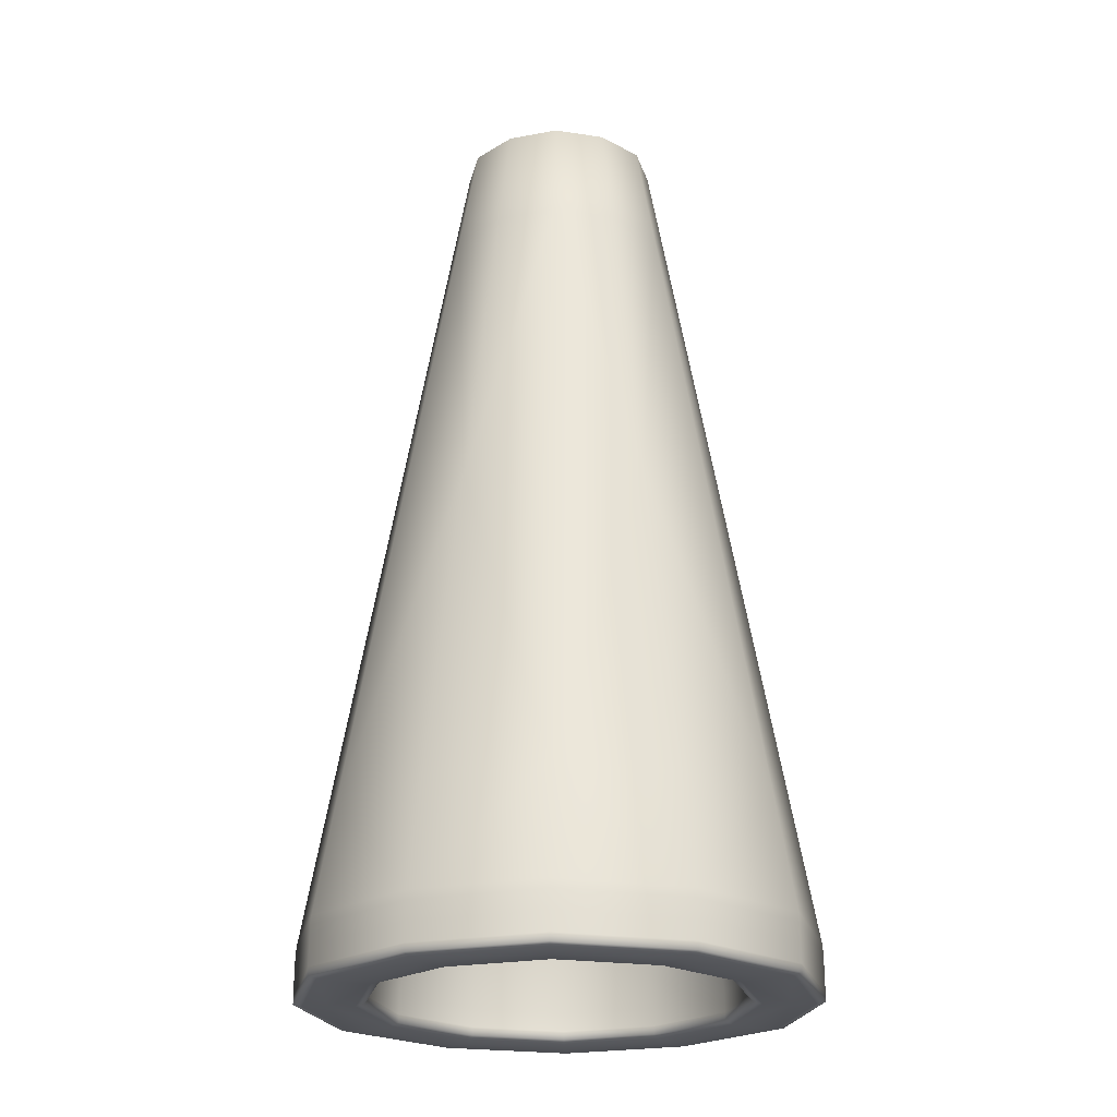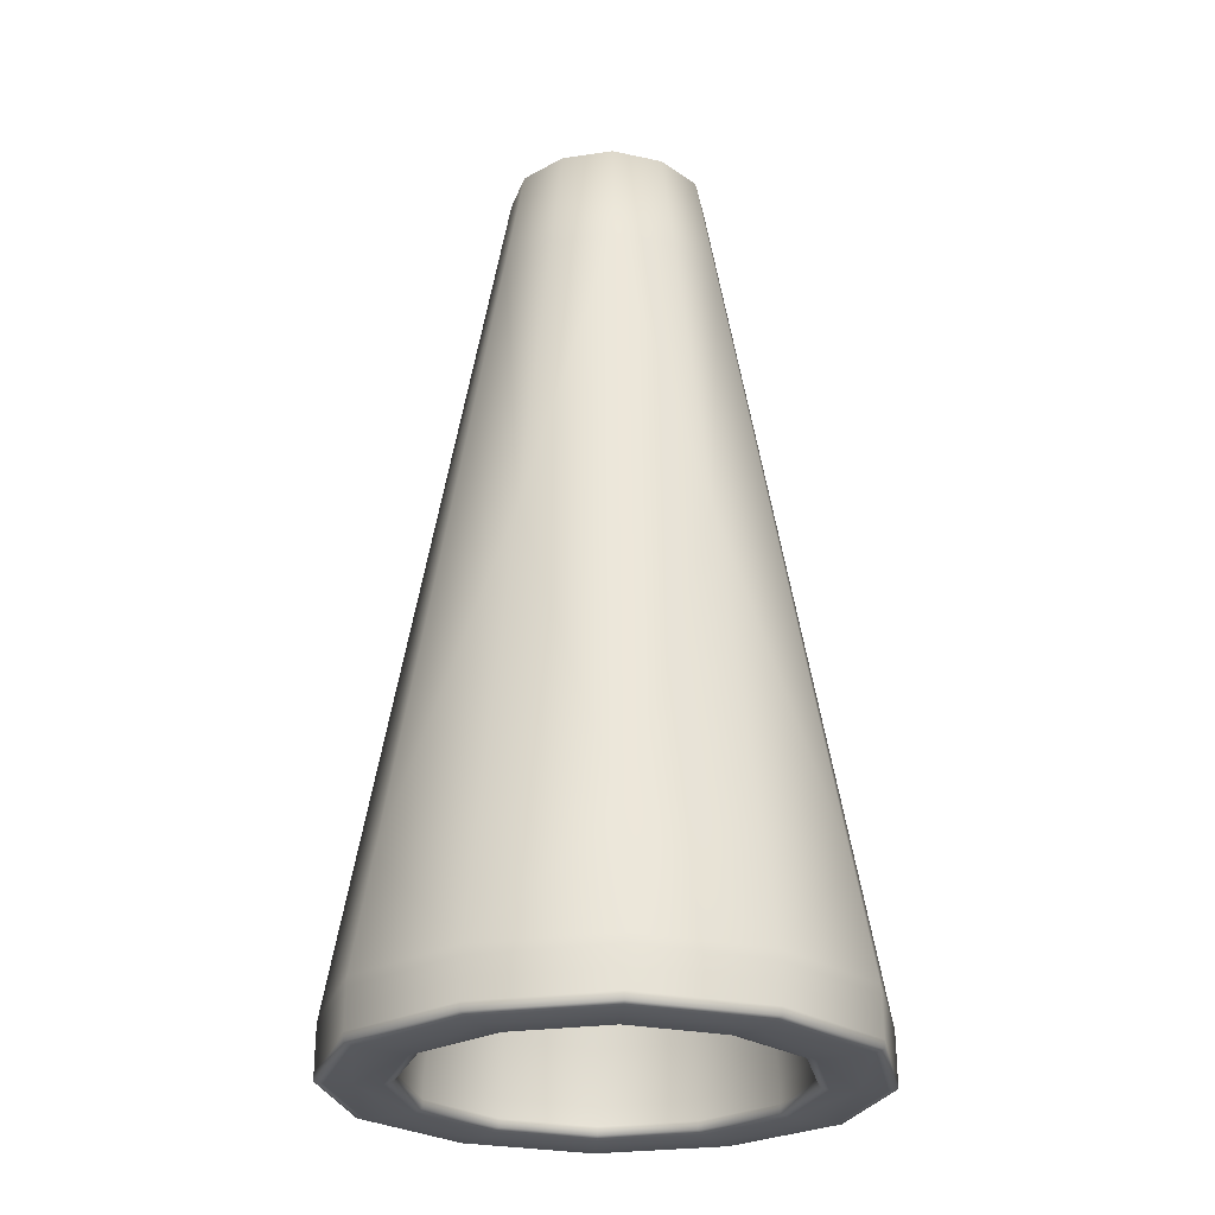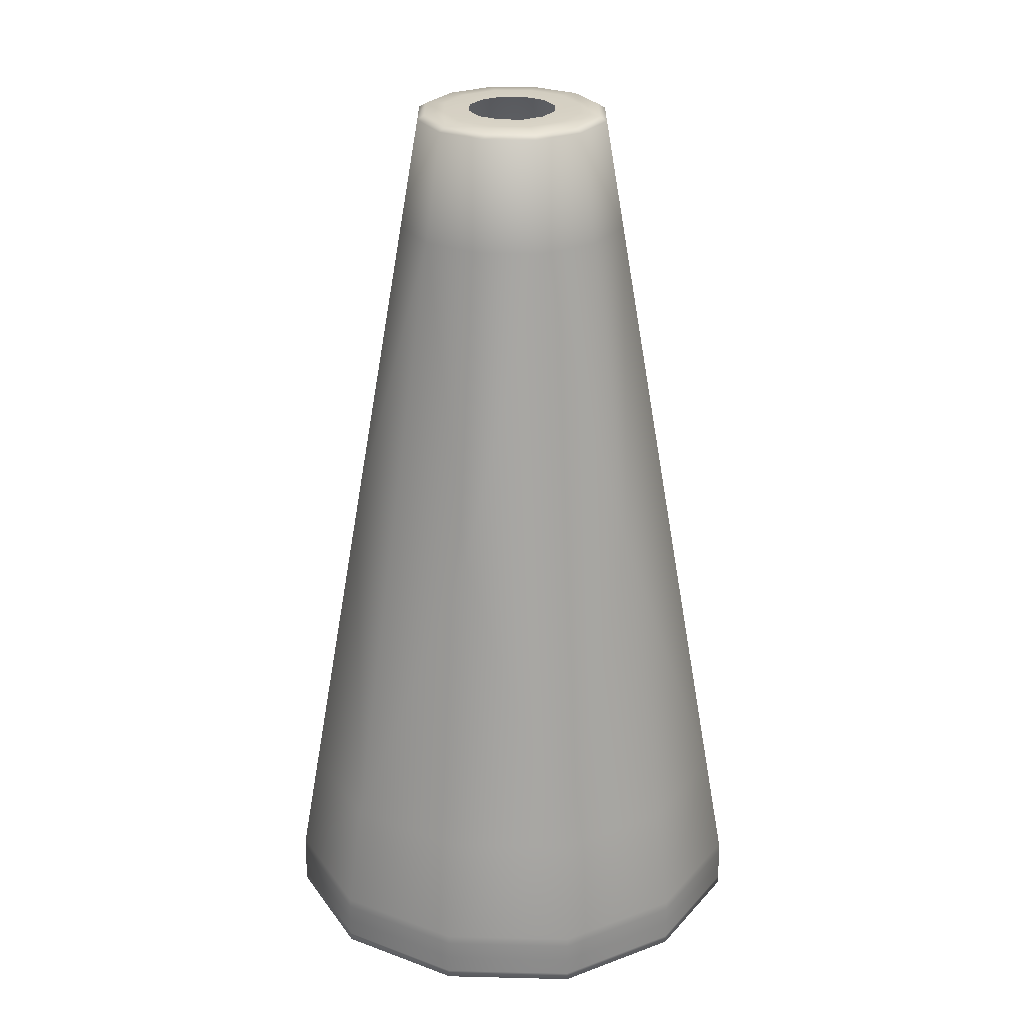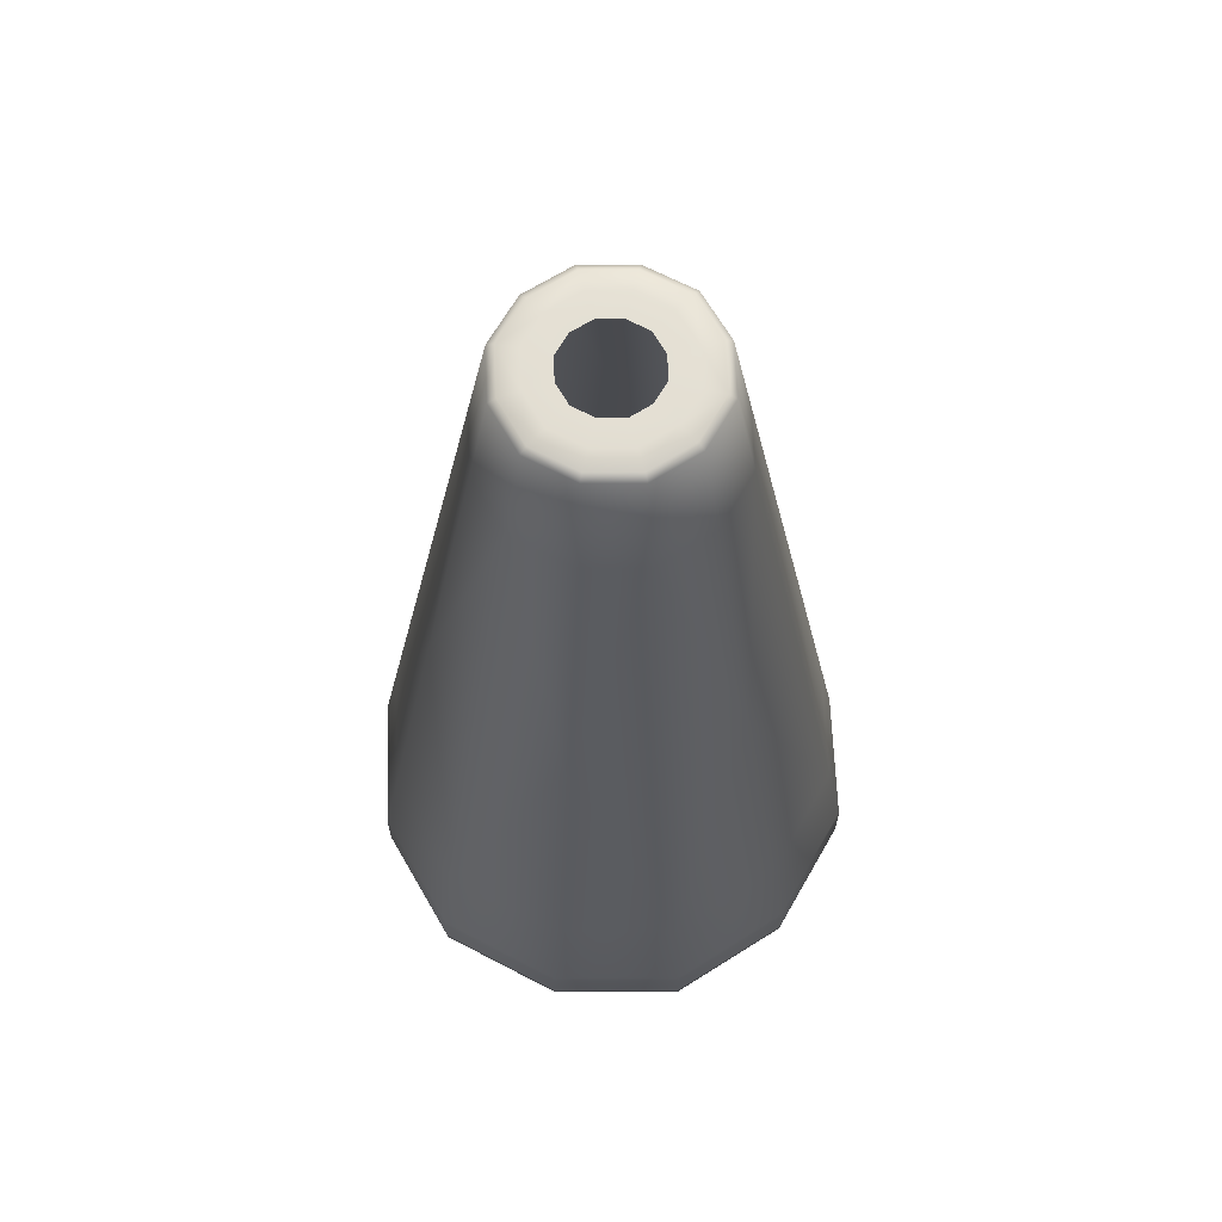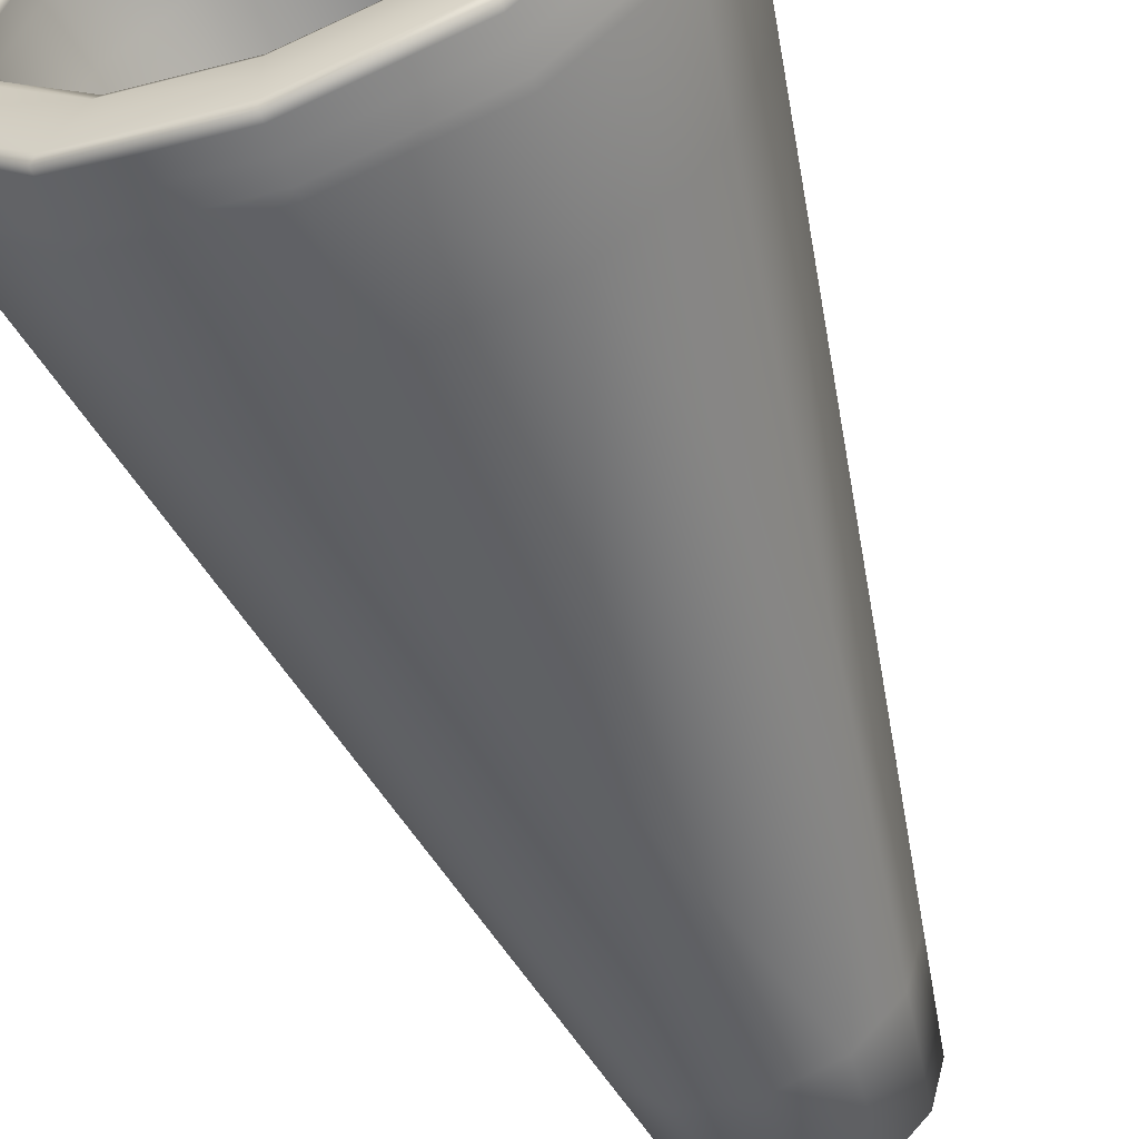
<metadata>
{"format":"obj","ext":"obj","renderer":"f3d","projection":"perspective","resolution":1024,"background":"white","views":[{"elev":-23.1,"azim":150.2,"up":"+Y"},{"elev":-25.9,"azim":25.6,"up":"+Y"},{"elev":26.5,"azim":-165.4,"up":"+Y"},{"elev":66.2,"azim":72.3,"up":"+Y"},{"elev":-57.3,"azim":20.4,"up":"+Z"}]}
</metadata>
<code>
o BlindStringKnob_0002
v -0.9829 2.059 0.7427
v -0.9829 2.059 0.7438
v -0.982 2.059 0.744
v -0.9815 2.059 0.7431
v -0.981 2.059 0.7425
v -0.9829 2.059 0.742
v -0.9847 2.059 0.7424
v -0.9843 2.059 0.7431
v -0.9838 2.059 0.744
v -0.9805 2.059 0.7442
v -0.9814 2.059 0.7447
v -0.9812 2.059 0.7456
v -0.9801 2.059 0.7456
v -0.9793 2.059 0.7456
v -0.9798 2.059 0.7438
v -0.9806 2.059 0.747
v -0.9814 2.059 0.7465
v -0.9821 2.059 0.7471
v -0.9816 2.059 0.748
v -0.9812 2.059 0.7487
v -0.9799 2.059 0.7474
v -0.983 2.059 0.7483
v -0.983 2.059 0.7473
v -0.9839 2.059 0.7471
v -0.9844 2.059 0.748
v -0.9848 2.059 0.7486
v -0.983 2.059 0.7491
v -0.9854 2.059 0.7469
v -0.9845 2.059 0.7464
v -0.9847 2.059 0.7455
v -0.9858 2.059 0.7455
v -0.9866 2.059 0.7454
v -0.9861 2.059 0.7473
v -0.9853 2.059 0.7441
v -0.9844 2.059 0.7446
v -0.986 2.059 0.7437
v -0.9903 2.023 0.7411
v -0.9916 2.023 0.7453
v -0.9926 2.023 0.7453
v -0.9911 2.023 0.7405
v -0.9876 2.023 0.737
v -0.9871 2.023 0.7379
v -0.9866 2.023 0.7388
v -0.9894 2.023 0.7416
v -0.9906 2.023 0.7453
v -0.9905 2.023 0.7496
v -0.9875 2.023 0.7529
v -0.988 2.023 0.7538
v -0.9914 2.023 0.7501
v -0.9896 2.023 0.7492
v -0.9869 2.023 0.7521
v -0.9832 2.023 0.7541
v -0.9832 2.023 0.7551
v -0.9831 2.023 0.7531
v -0.9793 2.023 0.7523
v -0.9788 2.023 0.7532
v -0.9783 2.023 0.7541
v -0.9756 2.023 0.75
v -0.9743 2.023 0.7458
v -0.9733 2.023 0.7458
v -0.9748 2.023 0.7505
v -0.9765 2.023 0.7495
v -0.9753 2.023 0.7457
v -0.9754 2.023 0.7415
v -0.9784 2.023 0.7382
v -0.9779 2.023 0.7373
v -0.9745 2.023 0.741
v -0.9763 2.023 0.7419
v -0.979 2.023 0.739
v -0.9827 2.023 0.737
v -0.9827 2.023 0.736
v -0.9827 2.023 0.738
v -0.9883 2.031 0.7423
v -0.9893 2.031 0.7454
v -0.99 2.027 0.7454
v -0.9889 2.027 0.7419
v -0.9863 2.027 0.7393
v -0.986 2.031 0.7399
v -0.9855 2.037 0.7408
v -0.9875 2.037 0.7427
v -0.9884 2.037 0.7454
v -0.9885 2.031 0.7486
v -0.9863 2.031 0.751
v -0.9866 2.027 0.7516
v -0.9891 2.027 0.7489
v -0.9877 2.037 0.7481
v -0.9858 2.037 0.7502
v -0.9831 2.031 0.7518
v -0.9831 2.027 0.7525
v -0.9831 2.037 0.7509
v -0.9803 2.037 0.7503
v -0.9799 2.031 0.7511
v -0.9796 2.027 0.7518
v -0.9776 2.031 0.7488
v -0.9766 2.031 0.7457
v -0.9759 2.027 0.7457
v -0.977 2.027 0.7492
v -0.9784 2.037 0.7484
v -0.9775 2.037 0.7457
v -0.9774 2.031 0.7425
v -0.9796 2.031 0.7401
v -0.9793 2.027 0.7395
v -0.9768 2.027 0.7422
v -0.9782 2.037 0.743
v -0.9801 2.037 0.7409
v -0.9828 2.031 0.7392
v -0.9828 2.027 0.7386
v -0.9828 2.037 0.7402
v -0.9863 2.059 0.7435
v -0.9848 2.059 0.7421
v -0.9852 2.055 0.7414
v -0.9869 2.055 0.7431
v -0.9876 2.055 0.7454
v -0.9869 2.059 0.7454
v -0.9864 2.059 0.7474
v -0.987 2.055 0.7478
v -0.9854 2.055 0.7496
v -0.985 2.059 0.7489
v -0.983 2.059 0.7494
v -0.9811 2.059 0.749
v -0.9831 2.055 0.7502
v -0.9807 2.055 0.7497
v -0.9796 2.059 0.7476
v -0.979 2.055 0.748
v -0.9782 2.055 0.7457
v -0.979 2.059 0.7456
v -0.9795 2.059 0.7437
v -0.9789 2.055 0.7433
v -0.9805 2.055 0.7415
v -0.9809 2.059 0.7422
v -0.9828 2.059 0.7417
v -0.9828 2.055 0.7409
v -0.9888 2.042 0.7419
v -0.9863 2.042 0.7394
v -0.9873 2.03 0.7374
v -0.9907 2.03 0.7408
v -0.9922 2.03 0.7453
v -0.9899 2.042 0.7454
v -0.9914 2.026 0.7404
v -0.9877 2.026 0.7368
v -0.9877 2.025 0.7367
v -0.9914 2.025 0.7404
v -0.993 2.025 0.7453
v -0.9929 2.026 0.7453
v -0.989 2.042 0.7488
v -0.991 2.03 0.7499
v -0.9878 2.03 0.7534
v -0.9866 2.042 0.7515
v -0.9916 2.026 0.7503
v -0.9917 2.025 0.7503
v -0.9882 2.025 0.7541
v -0.9882 2.026 0.7541
v -0.9831 2.042 0.7524
v -0.9796 2.042 0.7517
v -0.9832 2.03 0.7547
v -0.9785 2.03 0.7536
v -0.9832 2.026 0.7554
v -0.9782 2.026 0.7543
v -0.9832 2.025 0.7555
v -0.9782 2.025 0.7543
v -0.9771 2.042 0.7491
v -0.9752 2.03 0.7503
v -0.9737 2.03 0.7458
v -0.976 2.042 0.7457
v -0.9745 2.026 0.7507
v -0.9745 2.025 0.7507
v -0.9729 2.025 0.7458
v -0.973 2.026 0.7458
v -0.9769 2.042 0.7423
v -0.9749 2.03 0.7412
v -0.9781 2.03 0.7377
v -0.9793 2.042 0.7396
v -0.9743 2.026 0.7408
v -0.9742 2.025 0.7408
v -0.9777 2.025 0.737
v -0.9777 2.026 0.737
v -0.9828 2.042 0.7387
v -0.9827 2.03 0.7364
v -0.9827 2.026 0.7357
v -0.9827 2.025 0.7356
v -0.9827 2.024 0.7356
v -0.9877 2.024 0.7367
v -0.9777 2.024 0.737
v -0.9777 2.024 0.737
v -0.9827 2.024 0.7356
v -0.9877 2.024 0.7367
v -0.9827 2.023 0.7356
v -0.9877 2.023 0.7367
v -0.9777 2.023 0.737
v -0.9742 2.024 0.7408
v -0.9729 2.024 0.7458
v -0.9729 2.024 0.7458
v -0.9742 2.024 0.7408
v -0.9742 2.023 0.7408
v -0.9729 2.023 0.7458
v -0.9745 2.024 0.7507
v -0.9782 2.024 0.7543
v -0.9782 2.024 0.7543
v -0.9745 2.024 0.7507
v -0.9745 2.023 0.7507
v -0.9782 2.023 0.7543
v -0.9832 2.024 0.7555
v -0.9882 2.024 0.7541
v -0.9882 2.024 0.7541
v -0.9832 2.024 0.7555
v -0.9832 2.023 0.7555
v -0.9882 2.023 0.7541
v -0.9917 2.024 0.7503
v -0.993 2.024 0.7453
v -0.993 2.024 0.7453
v -0.9917 2.024 0.7503
v -0.9917 2.023 0.7503
v -0.993 2.023 0.7453
v -0.9914 2.024 0.7404
v -0.9914 2.024 0.7404
v -0.9914 2.023 0.7404
v -0.9828 2.023 0.7383
v -0.9864 2.023 0.7391
v -0.9791 2.023 0.7393
v -0.9791 2.024 0.7393
v -0.9828 2.024 0.7383
v -0.9864 2.024 0.7391
v -0.9828 2.024 0.7383
v -0.9864 2.024 0.7391
v -0.9791 2.024 0.7393
v -0.9766 2.023 0.7421
v -0.9756 2.023 0.7457
v -0.9756 2.024 0.7457
v -0.9766 2.024 0.7421
v -0.9766 2.024 0.7421
v -0.9756 2.024 0.7457
v -0.9768 2.023 0.7493
v -0.9795 2.023 0.752
v -0.9795 2.024 0.752
v -0.9768 2.024 0.7493
v -0.9768 2.024 0.7493
v -0.9795 2.024 0.752
v -0.9831 2.023 0.7528
v -0.9868 2.023 0.7518
v -0.9868 2.024 0.7518
v -0.9831 2.024 0.7528
v -0.9831 2.024 0.7528
v -0.9868 2.024 0.7518
v -0.9893 2.023 0.749
v -0.9902 2.023 0.7454
v -0.9902 2.024 0.7454
v -0.9893 2.024 0.749
v -0.9893 2.024 0.749
v -0.9902 2.024 0.7454
v -0.9891 2.023 0.7418
v -0.9891 2.024 0.7418
v -0.9891 2.024 0.7418
f 1 2 3
f 1 3 4
f 1 4 5
f 1 5 6
f 1 6 7
f 1 7 8
f 1 8 9
f 1 9 2
f 10 4 3
f 10 3 11
f 10 11 12
f 10 12 13
f 10 13 14
f 10 14 15
f 10 15 5
f 10 5 4
f 16 13 12
f 16 12 17
f 16 17 18
f 16 18 19
f 16 19 20
f 16 20 21
f 16 21 14
f 16 14 13
f 22 23 24
f 22 24 25
f 22 25 26
f 22 26 27
f 22 27 20
f 22 20 19
f 22 19 18
f 22 18 23
f 28 25 24
f 28 24 29
f 28 29 30
f 28 30 31
f 28 31 32
f 28 32 33
f 28 33 26
f 28 26 25
f 34 31 30
f 34 30 35
f 34 35 9
f 34 9 8
f 34 8 7
f 34 7 36
f 34 36 32
f 34 32 31
f 37 38 39
f 37 39 40
f 37 40 41
f 37 41 42
f 37 42 43
f 37 43 44
f 37 44 45
f 37 45 38
f 46 47 48
f 46 48 49
f 46 49 39
f 46 39 38
f 46 38 45
f 46 45 50
f 46 50 51
f 46 51 47
f 52 53 48
f 52 48 47
f 52 47 51
f 52 51 54
f 52 54 55
f 52 55 56
f 52 56 57
f 52 57 53
f 58 59 60
f 58 60 61
f 58 61 57
f 58 57 56
f 58 56 55
f 58 55 62
f 58 62 63
f 58 63 59
f 64 65 66
f 64 66 67
f 64 67 60
f 64 60 59
f 64 59 63
f 64 63 68
f 64 68 69
f 64 69 65
f 70 71 66
f 70 66 65
f 70 65 69
f 70 69 72
f 70 72 43
f 70 43 42
f 70 42 41
f 70 41 71
f 73 74 75
f 73 75 76
f 73 76 77
f 73 77 78
f 73 78 79
f 73 79 80
f 73 80 81
f 73 81 74
f 82 83 84
f 82 84 85
f 82 85 75
f 82 75 74
f 82 74 81
f 82 81 86
f 82 86 87
f 82 87 83
f 88 89 84
f 88 84 83
f 88 83 87
f 88 87 90
f 88 90 91
f 88 91 92
f 88 92 93
f 88 93 89
f 94 95 96
f 94 96 97
f 94 97 93
f 94 93 92
f 94 92 91
f 94 91 98
f 94 98 99
f 94 99 95
f 100 101 102
f 100 102 103
f 100 103 96
f 100 96 95
f 100 95 99
f 100 99 104
f 100 104 105
f 100 105 101
f 106 107 102
f 106 102 101
f 106 101 105
f 106 105 108
f 106 108 79
f 106 79 78
f 106 78 77
f 106 77 107
f 109 36 7
f 109 7 110
f 109 110 111
f 109 111 112
f 109 112 113
f 109 113 114
f 109 114 32
f 109 32 36
f 115 33 32
f 115 32 114
f 115 114 113
f 115 113 116
f 115 116 117
f 115 117 118
f 115 118 26
f 115 26 33
f 119 120 20
f 119 20 27
f 119 27 26
f 119 26 118
f 119 118 117
f 119 117 121
f 119 121 122
f 119 122 120
f 123 21 20
f 123 20 120
f 123 120 122
f 123 122 124
f 123 124 125
f 123 125 126
f 123 126 14
f 123 14 21
f 127 15 14
f 127 14 126
f 127 126 125
f 127 125 128
f 127 128 129
f 127 129 130
f 127 130 5
f 127 5 15
f 131 110 7
f 131 7 6
f 131 6 5
f 131 5 130
f 131 130 129
f 131 129 132
f 131 132 111
f 131 111 110
f 133 112 111
f 133 111 134
f 133 134 135
f 133 135 136
f 133 136 137
f 133 137 138
f 133 138 113
f 133 113 112
f 139 136 135
f 139 135 140
f 139 140 141
f 139 141 142
f 139 142 143
f 139 143 144
f 139 144 137
f 139 137 136
f 145 116 113
f 145 113 138
f 145 138 137
f 145 137 146
f 145 146 147
f 145 147 148
f 145 148 117
f 145 117 116
f 149 146 137
f 149 137 144
f 149 144 143
f 149 143 150
f 149 150 151
f 149 151 152
f 149 152 147
f 149 147 146
f 153 154 122
f 153 122 121
f 153 121 117
f 153 117 148
f 153 148 147
f 153 147 155
f 153 155 156
f 153 156 154
f 157 158 156
f 157 156 155
f 157 155 147
f 157 147 152
f 157 152 151
f 157 151 159
f 157 159 160
f 157 160 158
f 161 124 122
f 161 122 154
f 161 154 156
f 161 156 162
f 161 162 163
f 161 163 164
f 161 164 125
f 161 125 124
f 165 162 156
f 165 156 158
f 165 158 160
f 165 160 166
f 165 166 167
f 165 167 168
f 165 168 163
f 165 163 162
f 169 128 125
f 169 125 164
f 169 164 163
f 169 163 170
f 169 170 171
f 169 171 172
f 169 172 129
f 169 129 128
f 173 170 163
f 173 163 168
f 173 168 167
f 173 167 174
f 173 174 175
f 173 175 176
f 173 176 171
f 173 171 170
f 177 134 111
f 177 111 132
f 177 132 129
f 177 129 172
f 177 172 171
f 177 171 178
f 177 178 135
f 177 135 134
f 179 140 135
f 179 135 178
f 179 178 171
f 179 171 176
f 179 176 175
f 179 175 180
f 179 180 141
f 179 141 140
f 181 182 141
f 181 141 180
f 181 180 175
f 181 175 183
f 181 183 184
f 181 184 185
f 181 185 186
f 181 186 182
f 187 188 186
f 187 186 185
f 187 185 184
f 187 184 189
f 187 189 66
f 187 66 71
f 187 71 41
f 187 41 188
f 190 174 167
f 190 167 191
f 190 191 192
f 190 192 193
f 190 193 184
f 190 184 183
f 190 183 175
f 190 175 174
f 194 193 192
f 194 192 195
f 194 195 60
f 194 60 67
f 194 67 66
f 194 66 189
f 194 189 184
f 194 184 193
f 196 166 160
f 196 160 197
f 196 197 198
f 196 198 199
f 196 199 192
f 196 192 191
f 196 191 167
f 196 167 166
f 200 199 198
f 200 198 201
f 200 201 57
f 200 57 61
f 200 61 60
f 200 60 195
f 200 195 192
f 200 192 199
f 202 197 160
f 202 160 159
f 202 159 151
f 202 151 203
f 202 203 204
f 202 204 205
f 202 205 198
f 202 198 197
f 206 201 198
f 206 198 205
f 206 205 204
f 206 204 207
f 206 207 48
f 206 48 53
f 206 53 57
f 206 57 201
f 208 150 143
f 208 143 209
f 208 209 210
f 208 210 211
f 208 211 204
f 208 204 203
f 208 203 151
f 208 151 150
f 212 211 210
f 212 210 213
f 212 213 39
f 212 39 49
f 212 49 48
f 212 48 207
f 212 207 204
f 212 204 211
f 214 142 141
f 214 141 182
f 214 182 186
f 214 186 215
f 214 215 210
f 214 210 209
f 214 209 143
f 214 143 142
f 216 215 186
f 216 186 188
f 216 188 41
f 216 41 40
f 216 40 39
f 216 39 213
f 216 213 210
f 216 210 215
f 217 218 43
f 217 43 72
f 217 72 69
f 217 69 219
f 217 219 220
f 217 220 221
f 217 221 222
f 217 222 218
f 223 224 222
f 223 222 221
f 223 221 220
f 223 220 225
f 223 225 102
f 223 102 107
f 223 107 77
f 223 77 224
f 226 68 63
f 226 63 227
f 226 227 228
f 226 228 229
f 226 229 220
f 226 220 219
f 226 219 69
f 226 69 68
f 230 229 228
f 230 228 231
f 230 231 96
f 230 96 103
f 230 103 102
f 230 102 225
f 230 225 220
f 230 220 229
f 232 62 55
f 232 55 233
f 232 233 234
f 232 234 235
f 232 235 228
f 232 228 227
f 232 227 63
f 232 63 62
f 236 235 234
f 236 234 237
f 236 237 93
f 236 93 97
f 236 97 96
f 236 96 231
f 236 231 228
f 236 228 235
f 238 233 55
f 238 55 54
f 238 54 51
f 238 51 239
f 238 239 240
f 238 240 241
f 238 241 234
f 238 234 233
f 242 237 234
f 242 234 241
f 242 241 240
f 242 240 243
f 242 243 84
f 242 84 89
f 242 89 93
f 242 93 237
f 244 50 45
f 244 45 245
f 244 245 246
f 244 246 247
f 244 247 240
f 244 240 239
f 244 239 51
f 244 51 50
f 248 247 246
f 248 246 249
f 248 249 75
f 248 75 85
f 248 85 84
f 248 84 243
f 248 243 240
f 248 240 247
f 250 44 43
f 250 43 218
f 250 218 222
f 250 222 251
f 250 251 246
f 250 246 245
f 250 245 45
f 250 45 44
f 252 251 222
f 252 222 224
f 252 224 77
f 252 77 76
f 252 76 75
f 252 75 249
f 252 249 246
f 252 246 251

</code>
